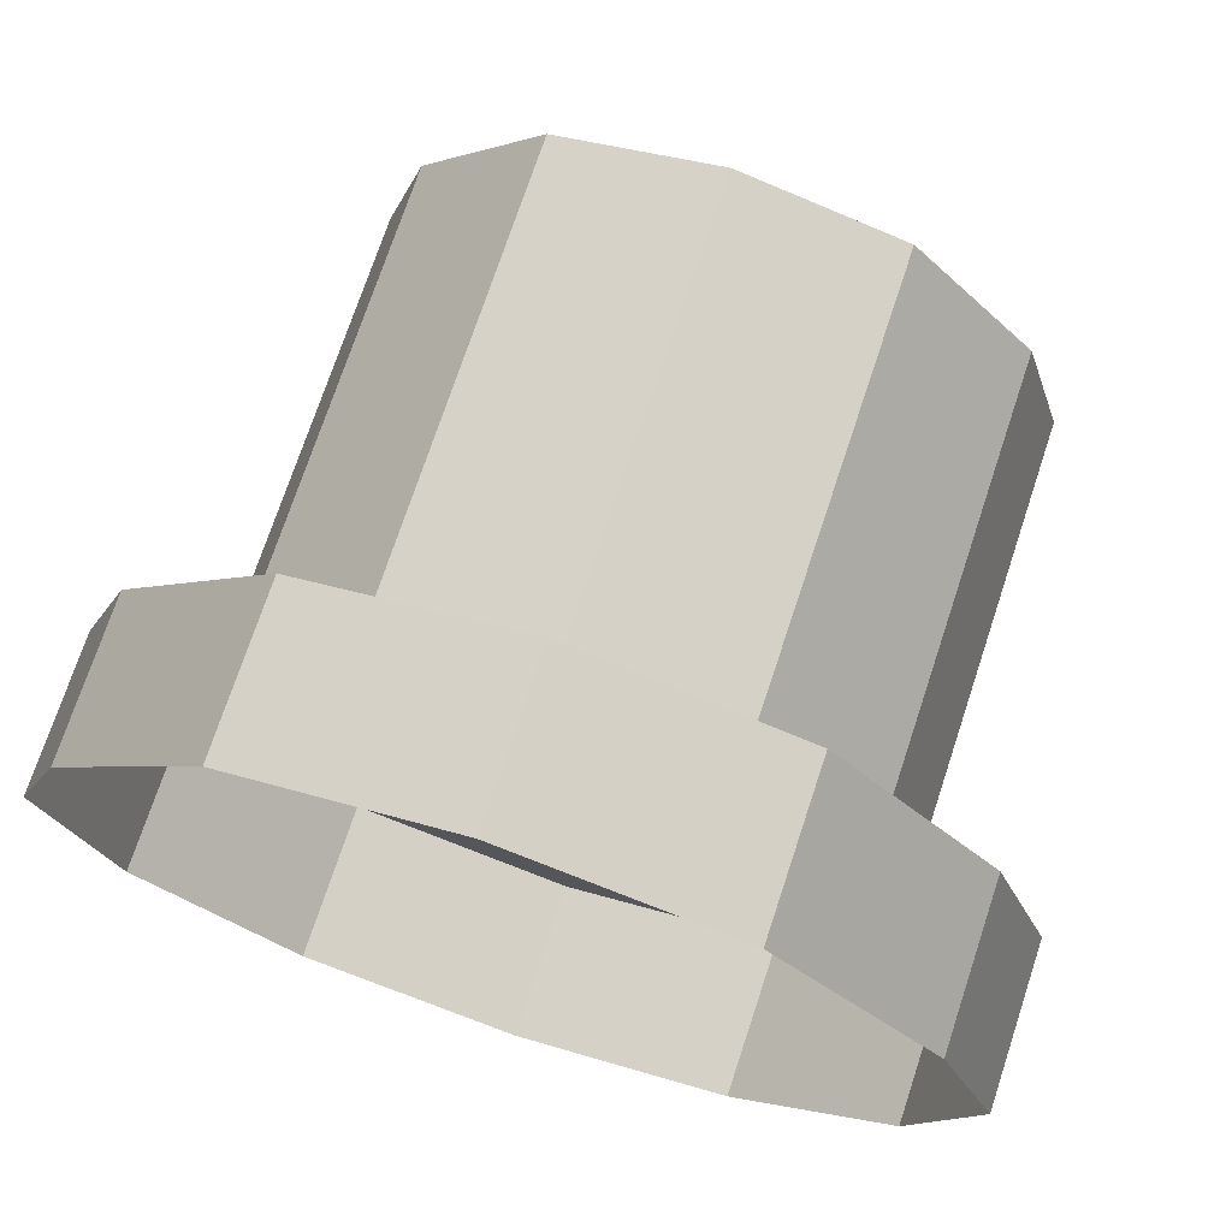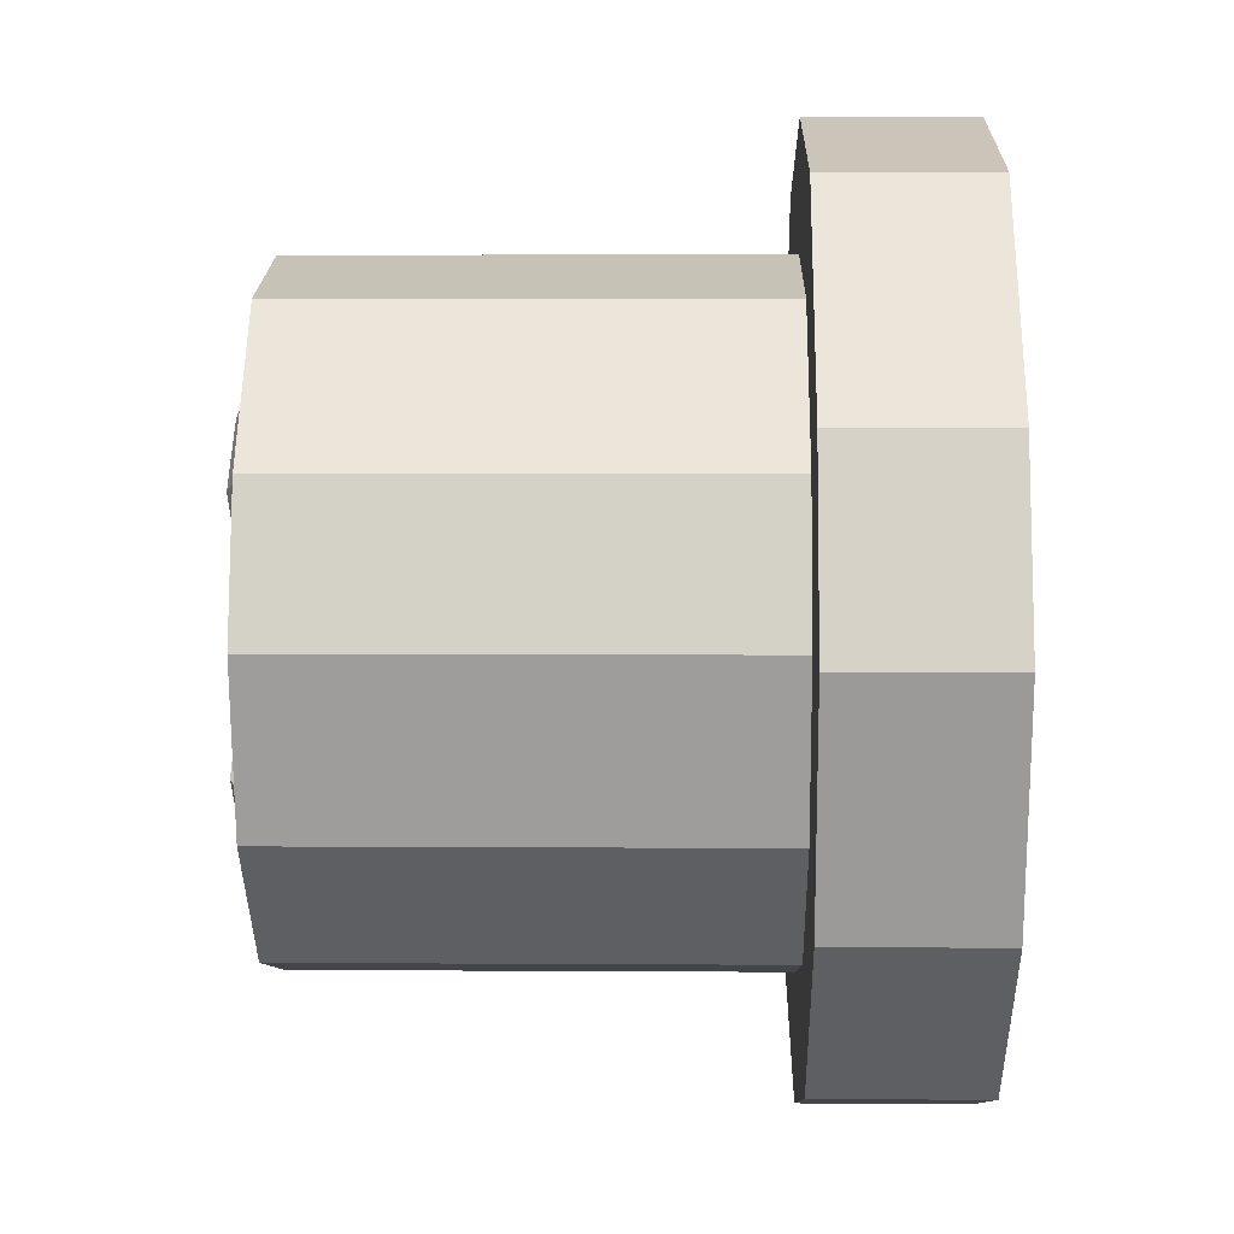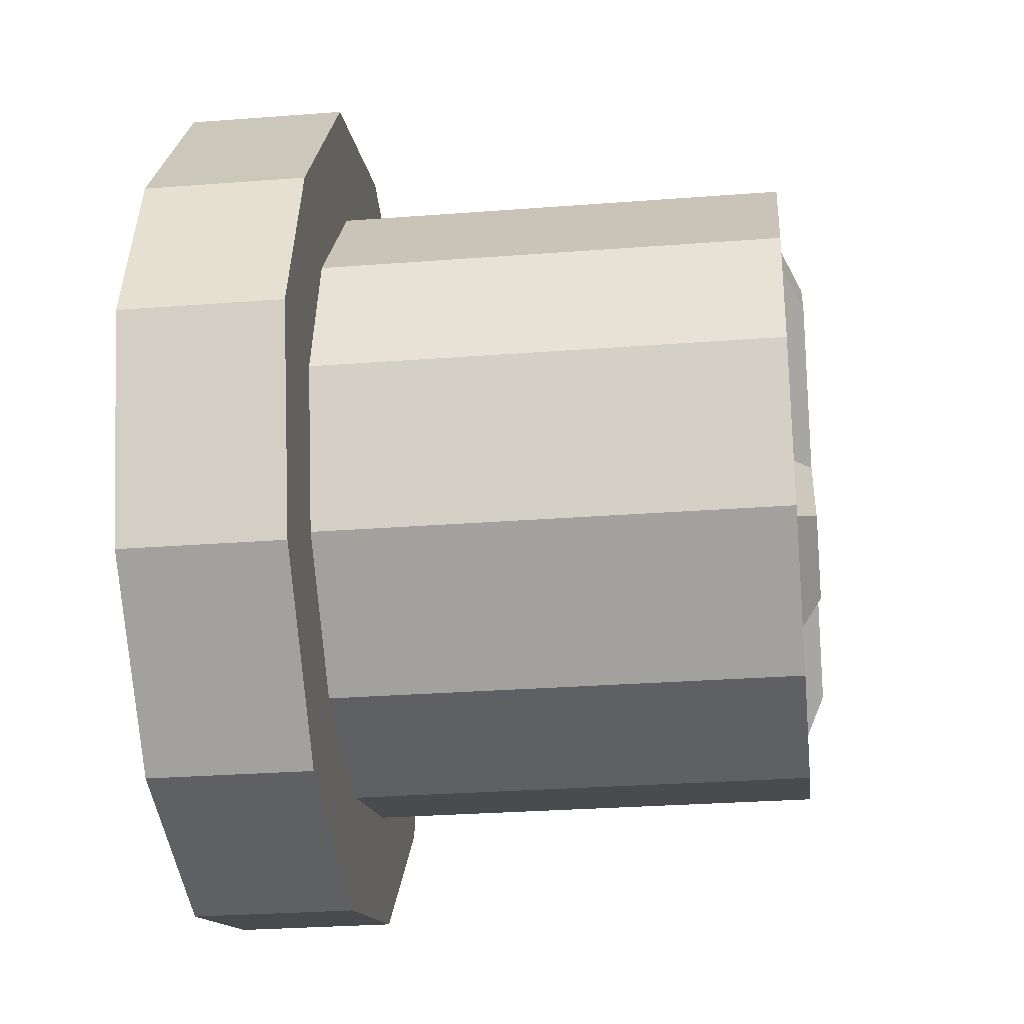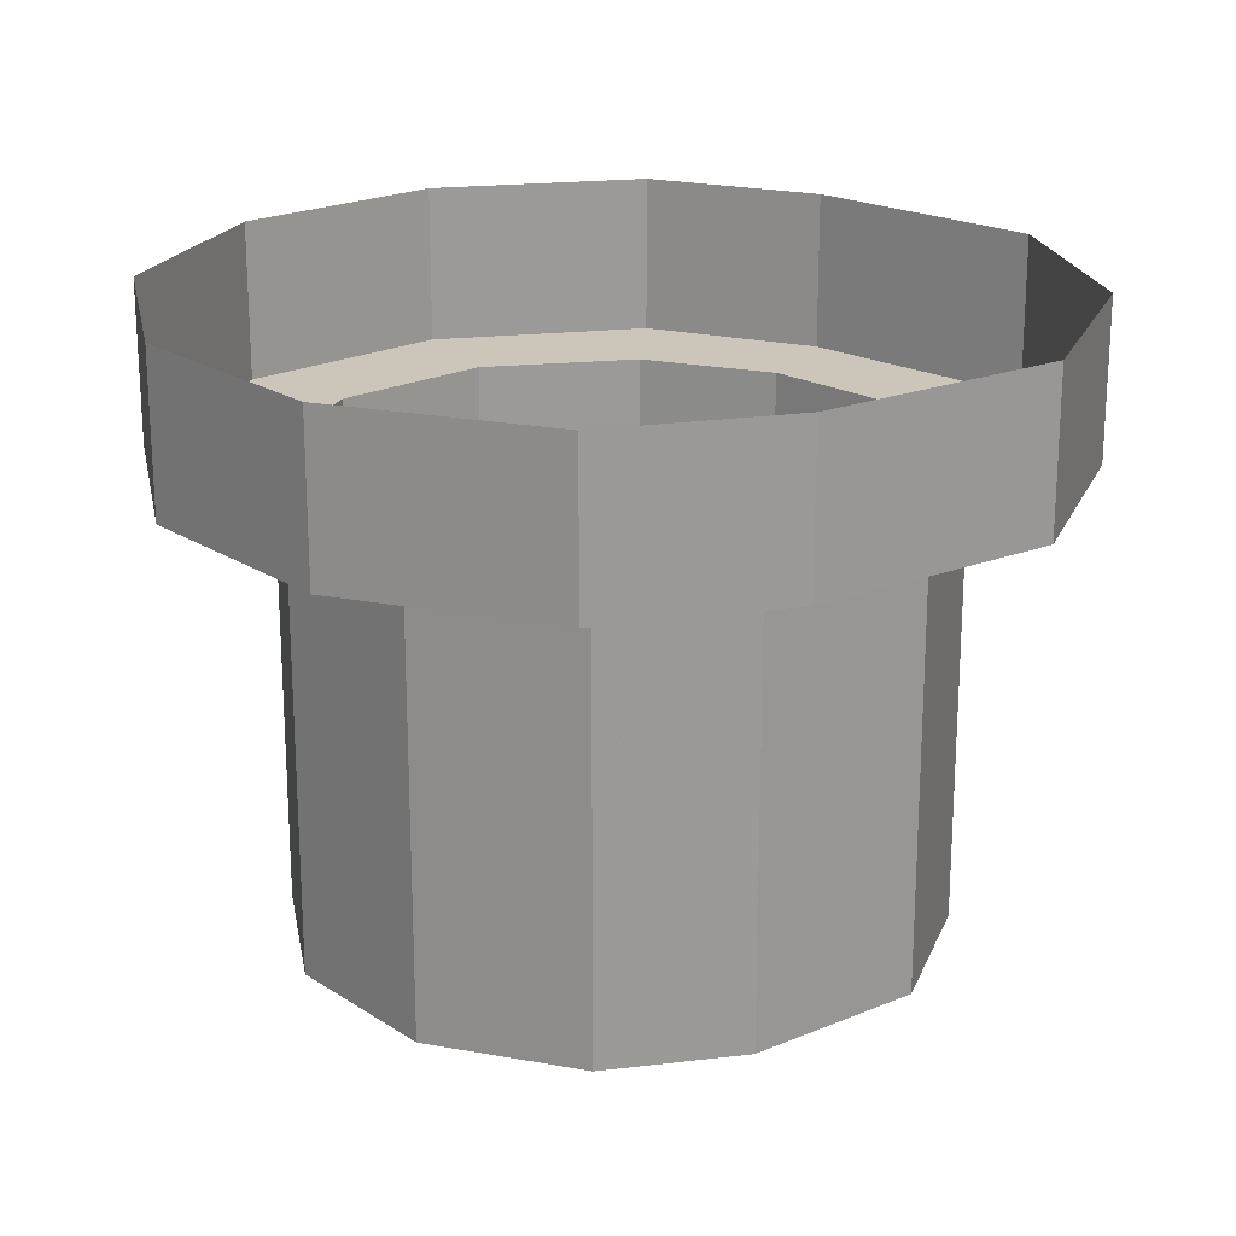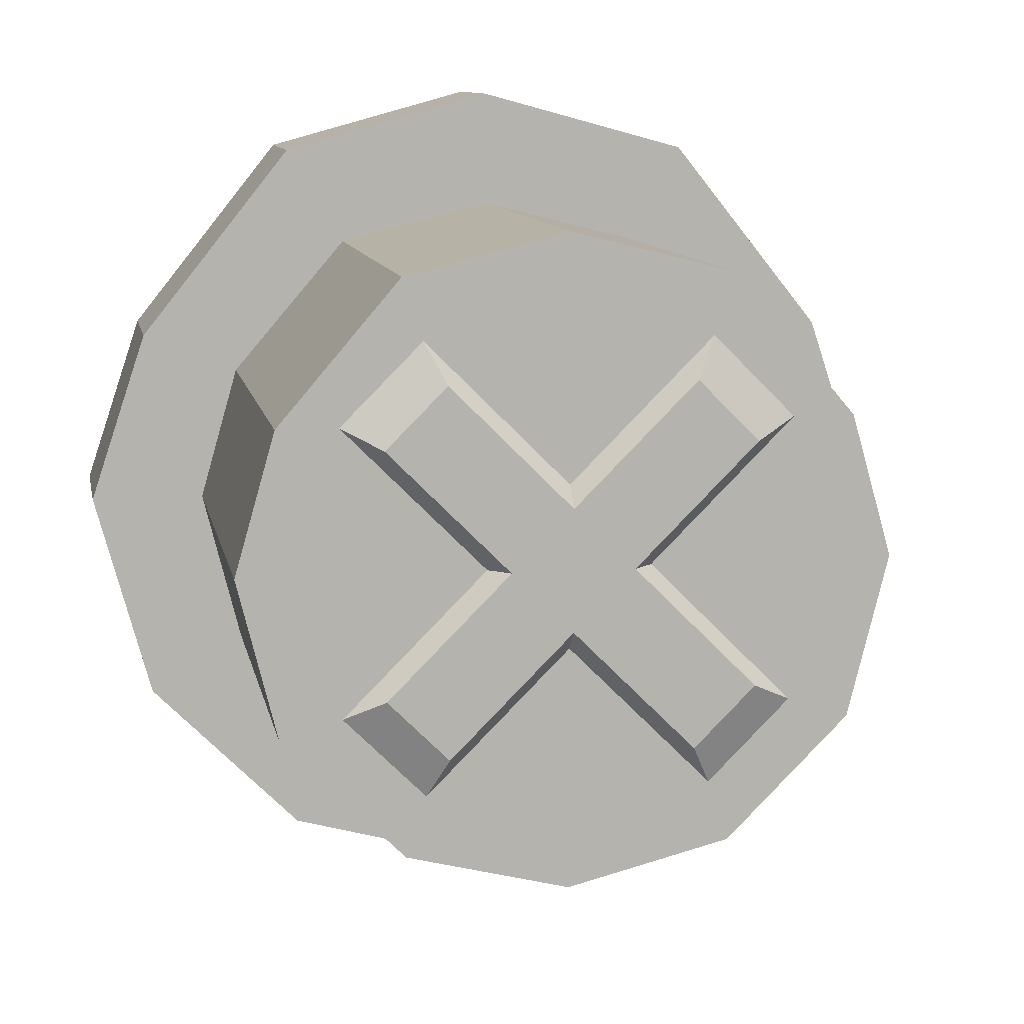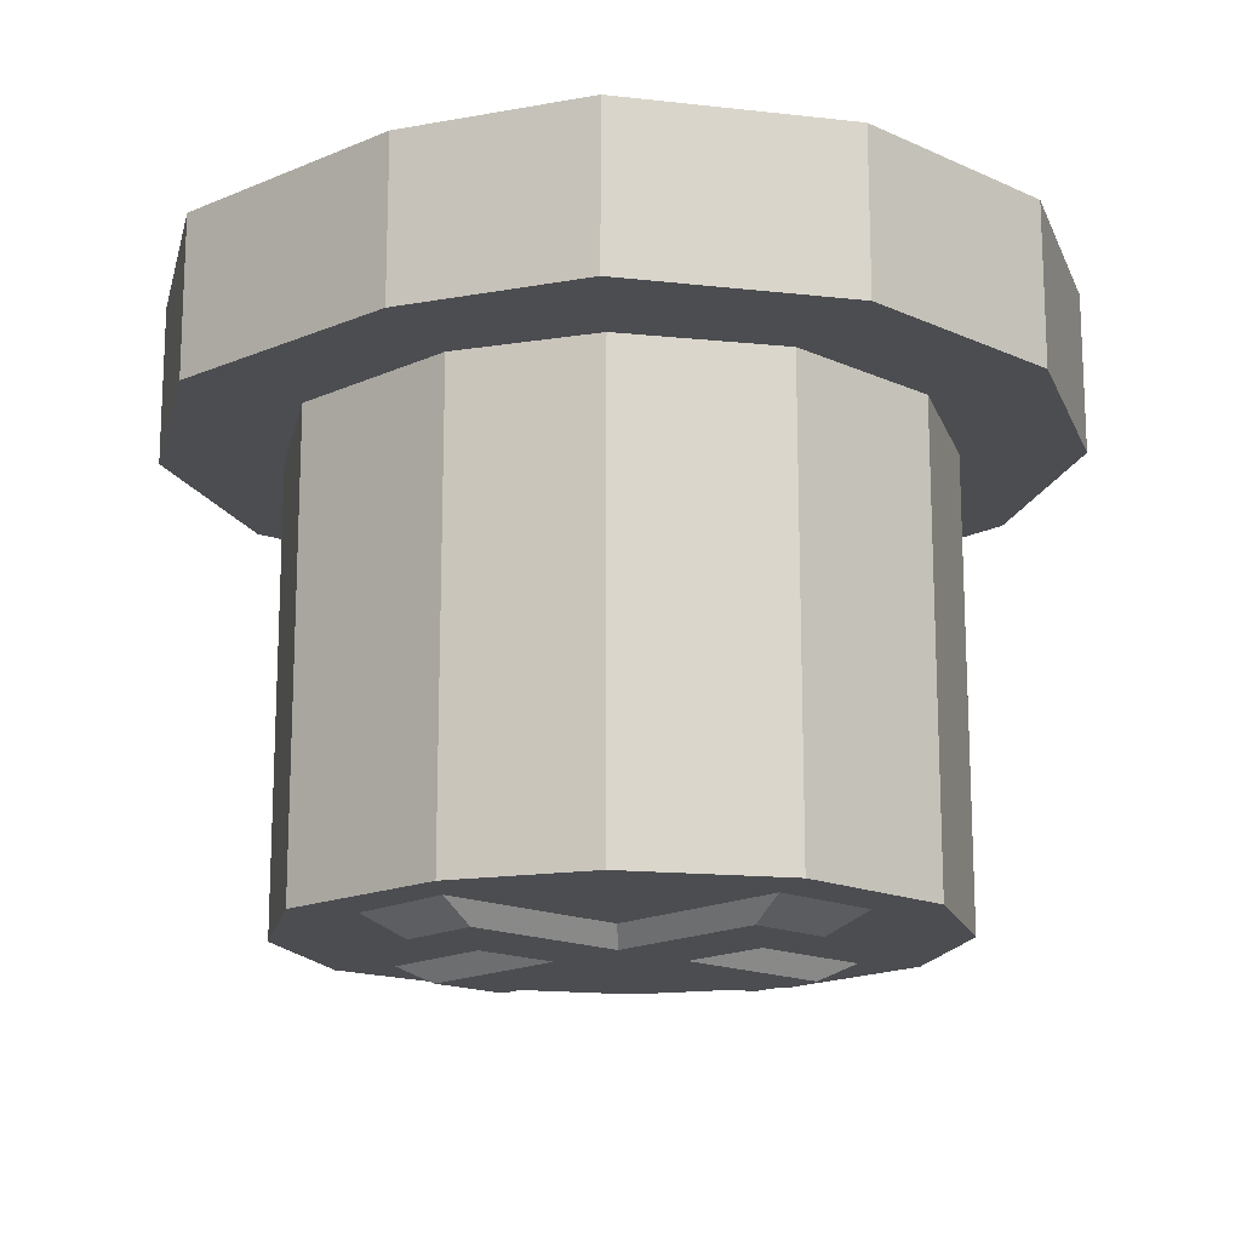
<metadata>
{"format":"obj","ext":"obj","renderer":"f3d","projection":"perspective","resolution":1024,"background":"white","views":[{"elev":72.9,"azim":18.3,"up":"+Y"},{"elev":5.3,"azim":-88.8,"up":"+Y"},{"elev":-28.1,"azim":96.7,"up":"+Y"},{"elev":21.0,"azim":93.9,"up":"+Z"},{"elev":10.3,"azim":169.4,"up":"+Y"},{"elev":-16.2,"azim":-87.9,"up":"+Z"}]}
</metadata>
<code>
v 0 -0.125 -0.4297
v 0 -0.125 -0.25
v -0.0625 -0.1094 -0.25
v -0.0625 -0.1094 -0.4297
v -0.0625 0.1094 -0.4297
v 0 0.125 -0.4297
v 0.0625 -0.1094 -0.4297
v 0.0625 -0.1094 -0.25
v 0.07031 -0.125 -0.25
v 0 -0.1484 -0.25
v -0.07031 -0.125 -0.25
v -0.1094 -0.0625 -0.25
v -0.1094 -0.0625 -0.4297
v -0.1094 0.05469 -0.4297
v -0.0625 0.1094 -0.25
v 0 0.125 -0.25
v 0.0625 0.1094 -0.25
v 0.0625 0.1094 -0.4297
v 0.1094 -0.0625 -0.4297
v 0.1094 -0.0625 -0.25
v 0.125 -0.07031 -0.25
v 0.1484 -0.08594 -0.25
v 0.08594 -0.1484 -0.25
v 0 -0.1719 -0.25
v -0.08594 -0.1484 -0.25
v -0.125 -0.07031 -0.25
v -0.125 0 -0.25
v -0.125 0 -0.4297
v -0.1094 0.05469 -0.25
v -0.125 0.0625 -0.25
v -0.07031 0.125 -0.25
v 0 0.1484 -0.25
v 0.07031 0.125 -0.25
v 0.1094 0.05469 -0.25
v 0.1094 0.05469 -0.4297
v 0.125 0 -0.4297
v 0.125 0 -0.25
v 0.1484 0 -0.25
v 0.1719 0 -0.25
v 0.1719 0 -0.1875
v 0.1484 -0.08594 -0.1875
v 0.08594 -0.1484 -0.1875
v 0 -0.1719 -0.1875
v -0.08594 -0.1484 -0.1875
v -0.1484 -0.08594 -0.25
v -0.1484 0 -0.25
v -0.04688 -0.07031 -0.4375
v -0.07031 -0.04688 -0.4375
v -0.02344 0 -0.4375
v 0 -0.02344 -0.4375
v 0 -0.03125 -0.4297
v -0.05469 -0.08594 -0.4297
v -0.08594 -0.05469 -0.4297
v -0.03125 0 -0.4297
v -0.07031 0.04688 -0.4375
v 0 0.02344 -0.4375
v 0.02344 0 -0.4375
v 0.07031 -0.04688 -0.4375
v 0.04688 -0.07031 -0.4375
v 0.05469 -0.08594 -0.4297
v -0.04688 0.07031 -0.4375
v -0.05469 0.08594 -0.4297
v 0 0.03125 -0.4297
v 0.04688 0.07031 -0.4375
v 0.07031 0.04688 -0.4375
v 0.08594 0.05469 -0.4297
v 0.03125 0 -0.4297
v 0.08594 -0.05469 -0.4297
v -0.08594 0.05469 -0.4297
v -0.1719 0 -0.25
v -0.1484 0.07031 -0.25
v -0.08594 0.1484 -0.25
v 0 0.1719 -0.25
v 0.08594 0.1484 -0.25
v 0.125 0.0625 -0.25
v -0.1484 -0.08594 -0.1875
v -0.1719 0 -0.1875
v -0.1484 0.07031 -0.1875
v -0.08594 0.1484 -0.1875
v 0 0.1719 -0.1875
v 0.08594 0.1484 -0.1875
v 0.1484 0.07031 -0.25
v 0.05469 0.08594 -0.4297
v 0.1484 0.07031 -0.1875
f 1 2 3
f 1 3 4
f 1 7 2
f 2 7 8
f 3 12 4
f 4 12 13
f 5 14 15
f 5 15 16
f 5 16 6
f 6 16 17
f 6 17 18
f 7 19 8
f 8 19 20
f 12 27 13
f 13 27 28
f 14 28 29
f 14 29 15
f 17 34 18
f 18 34 35
f 19 36 20
f 20 36 37
f 27 29 28
f 34 37 35
f 35 37 36
f 1 4 5
f 1 5 6
f 1 6 7
f 4 13 14
f 4 14 5
f 6 18 7
f 7 18 19
f 13 28 14
f 18 35 19
f 19 35 36
f 22 39 40
f 22 40 41
f 22 41 23
f 23 41 42
f 23 42 24
f 24 42 43
f 24 43 25
f 25 43 44
f 25 44 45
f 70 45 76
f 70 76 77
f 70 77 71
f 71 77 78
f 71 78 72
f 72 78 79
f 72 79 73
f 73 79 80
f 73 80 74
f 74 80 81
f 74 81 82
f 45 44 76
f 39 82 84
f 39 84 40
f 82 81 84
f 2 8 9
f 2 9 10
f 2 10 3
f 3 10 11
f 3 11 12
f 8 20 21
f 8 21 9
f 11 26 12
f 12 26 27
f 15 29 30
f 15 30 31
f 15 31 16
f 16 31 32
f 16 32 17
f 17 32 33
f 17 33 34
f 20 37 38
f 20 38 21
f 26 46 27
f 27 46 29
f 29 46 30
f 33 75 34
f 34 75 37
f 75 38 37
f 9 21 22
f 9 22 23
f 9 23 10
f 10 23 24
f 10 24 11
f 11 24 25
f 11 25 26
f 21 38 39
f 21 39 22
f 25 45 26
f 26 45 46
f 30 46 70
f 30 70 71
f 30 71 31
f 31 71 72
f 31 72 32
f 32 72 73
f 32 73 33
f 33 73 74
f 33 74 75
f 46 45 70
f 74 82 75
f 75 82 38
f 38 82 39
f 47 48 49
f 47 49 50
f 49 55 56
f 49 56 50
f 50 56 57
f 50 57 58
f 50 58 59
f 56 55 61
f 56 64 57
f 57 64 65
f 47 50 51
f 47 51 52
f 47 52 48
f 48 52 53
f 48 53 49
f 49 53 54
f 49 54 55
f 50 59 60
f 50 60 51
f 56 61 62
f 56 62 63
f 56 63 64
f 57 65 66
f 57 66 67
f 57 67 58
f 58 67 68
f 58 68 59
f 59 68 60
f 55 54 69
f 55 69 61
f 61 69 62
f 65 64 83
f 65 83 66
f 64 63 83

</code>
